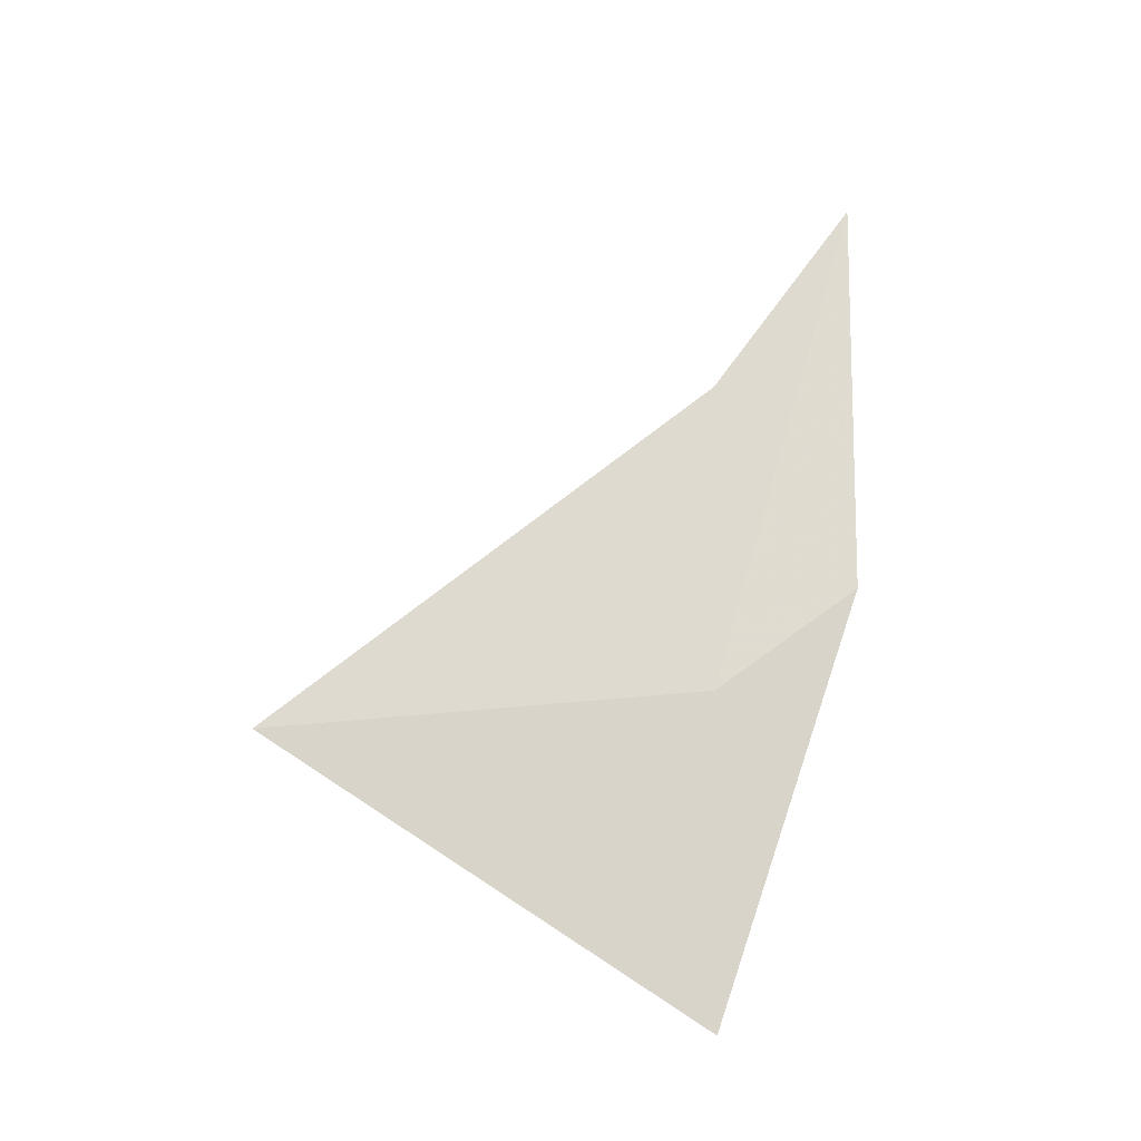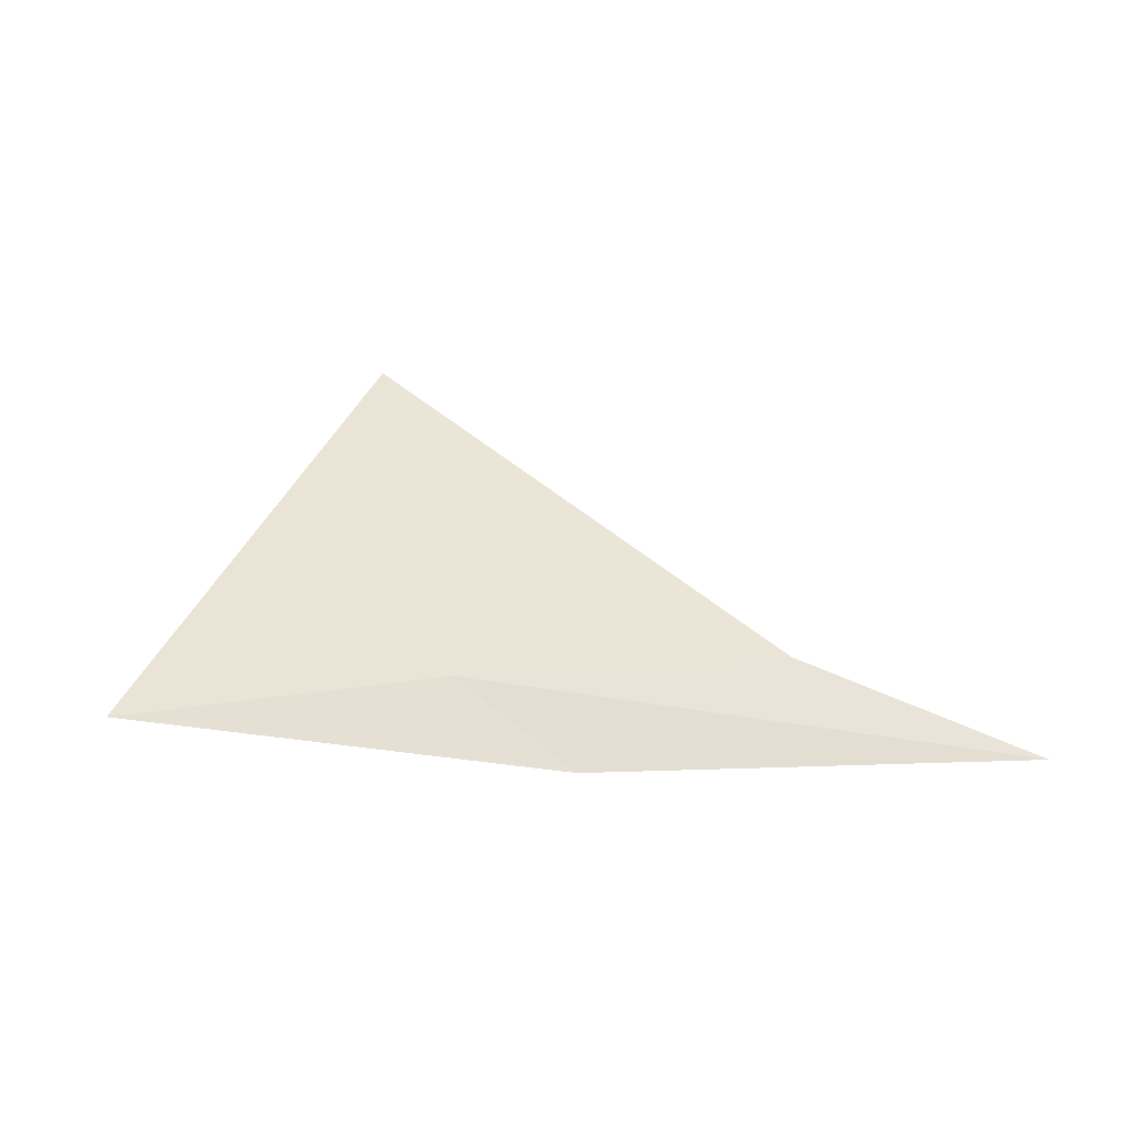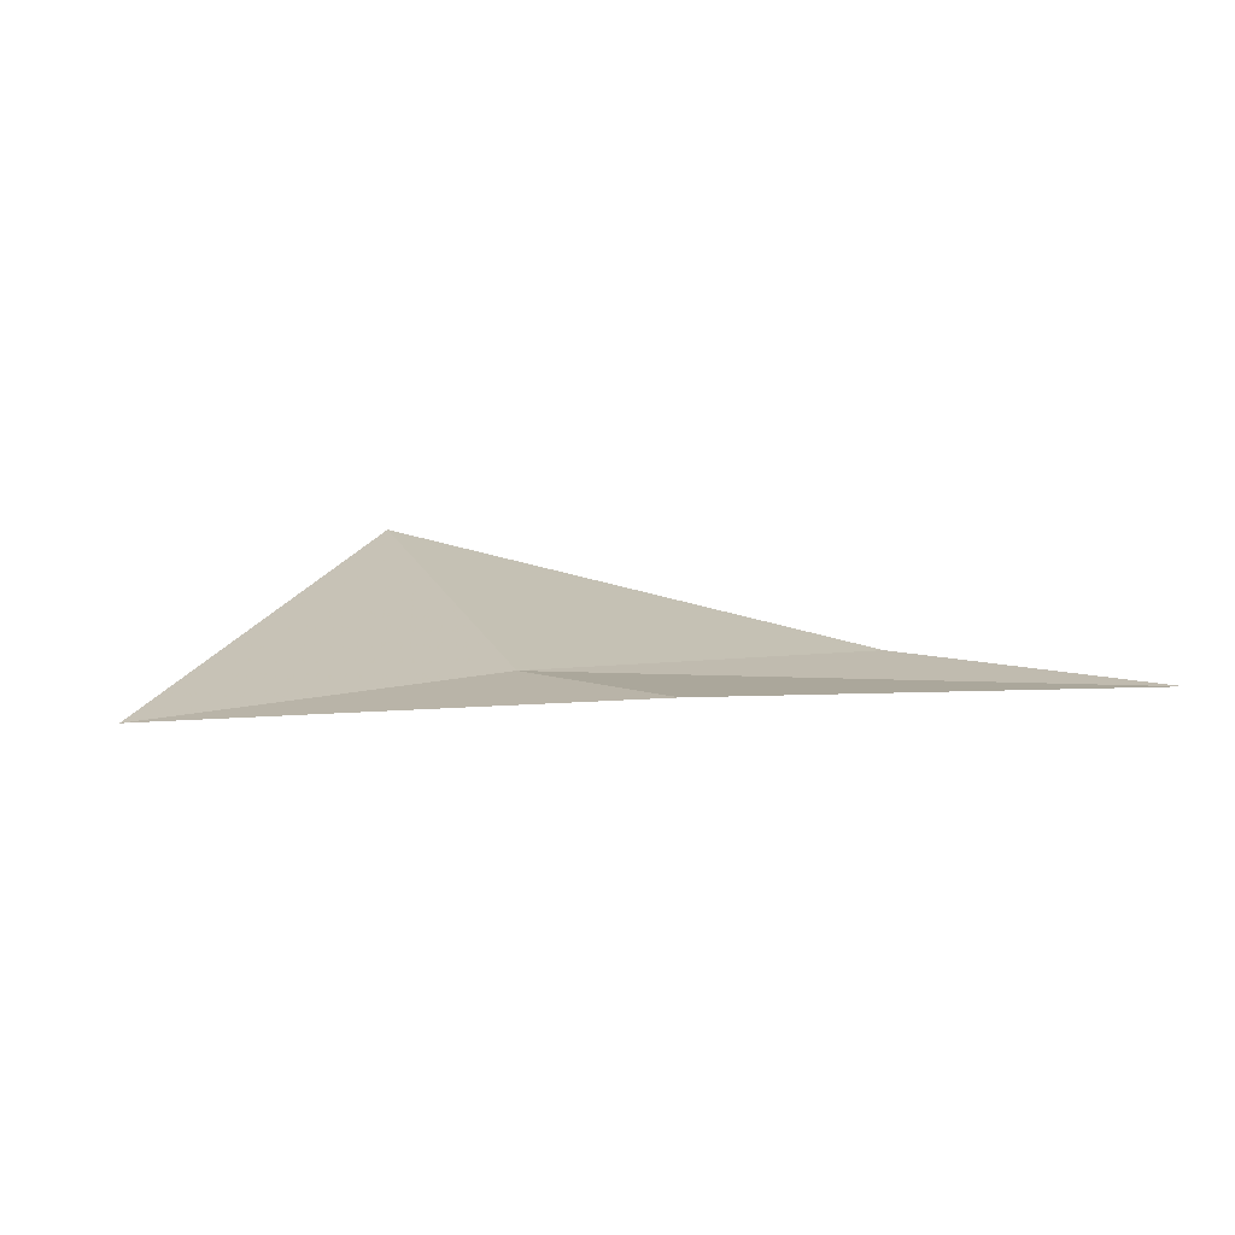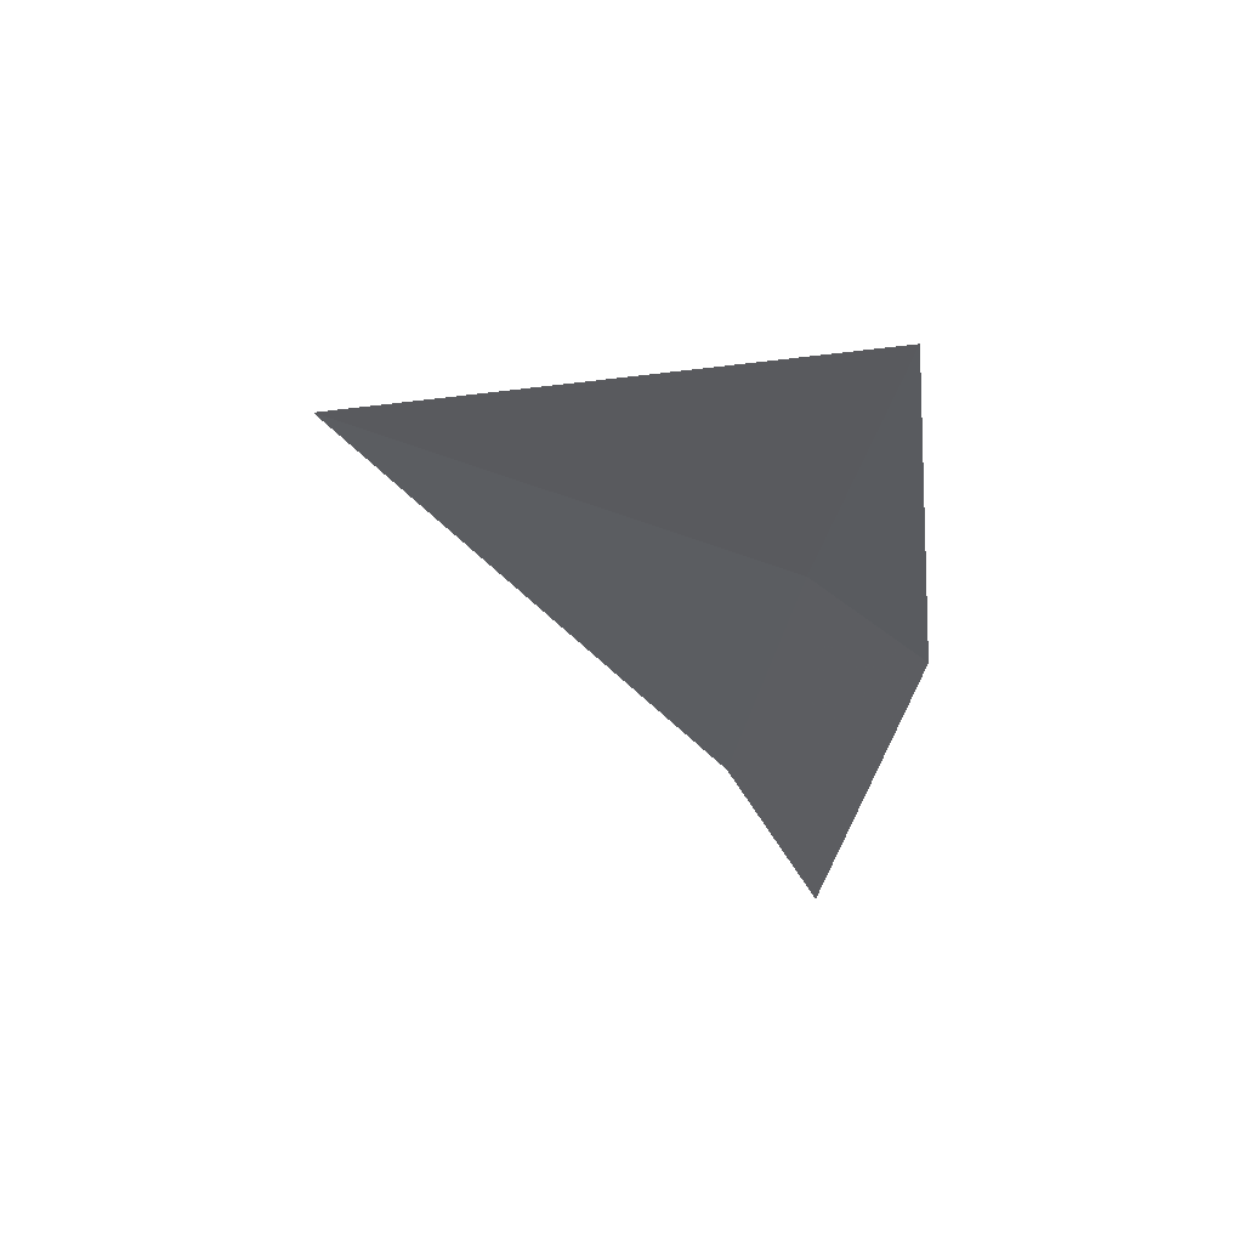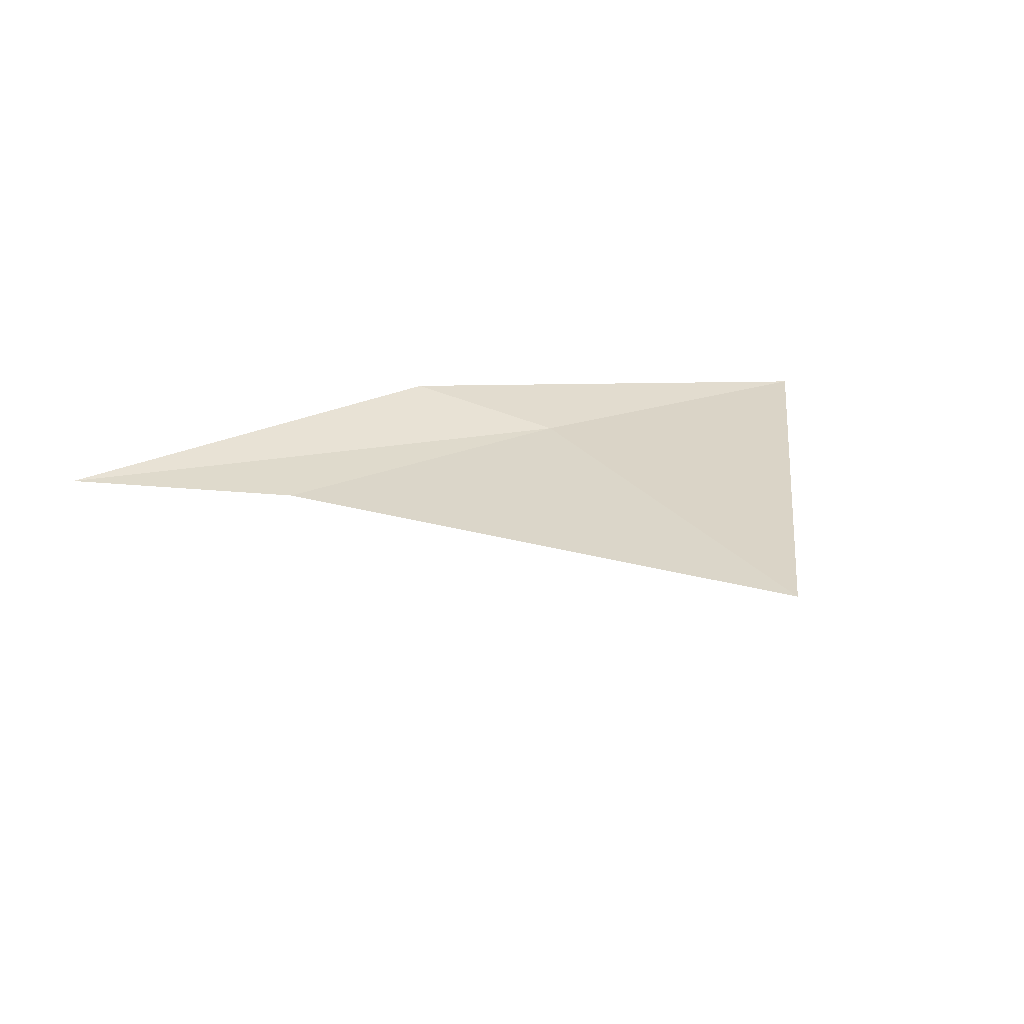
<metadata>
{"format":"obj","ext":"obj","renderer":"f3d","projection":"perspective","resolution":1024,"background":"white","views":[{"elev":70.4,"azim":94.1,"up":"+Y"},{"elev":37.6,"azim":179.2,"up":"+Y"},{"elev":9.9,"azim":171.5,"up":"+Y"},{"elev":-36.7,"azim":82.7,"up":"+Y"},{"elev":39.0,"azim":-21.7,"up":"+Y"}]}
</metadata>
<code>
v 0.06392 12.84 16.11
v -1.012 12.83 15.88
v -0.1645 12.85 15.84
v 0.7121 12.78 16.07
v -0.5752 12.85 16.14
v 0.2365 12.97 16.97
f 1 3 2
f 1 4 3
f 1 2 5
f 1 6 4
f 1 5 6

</code>
